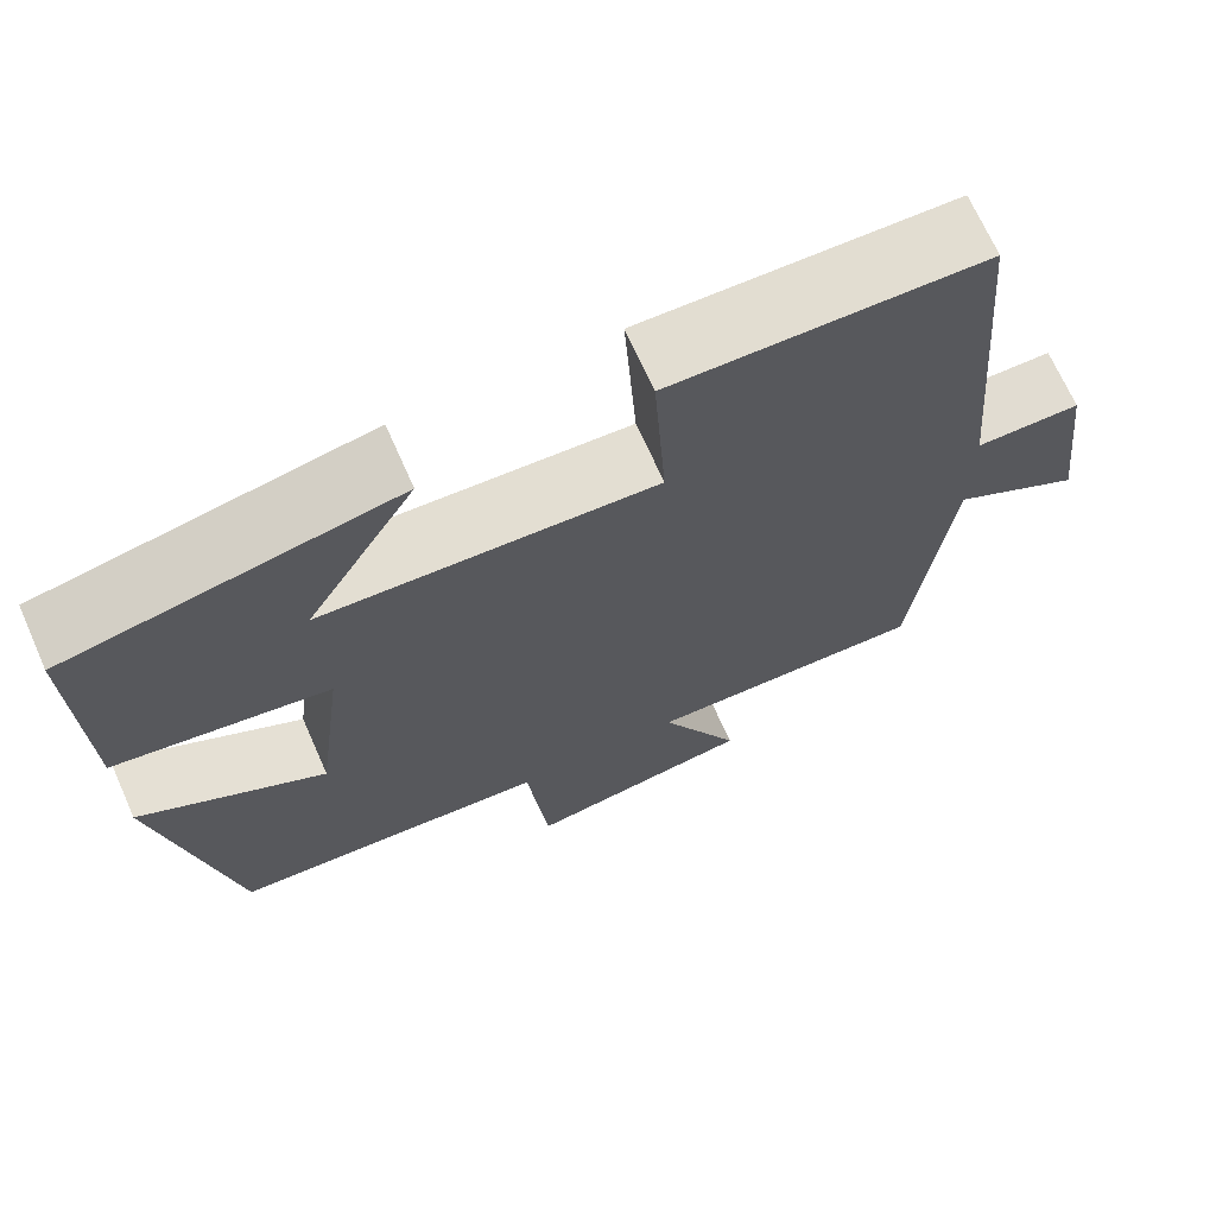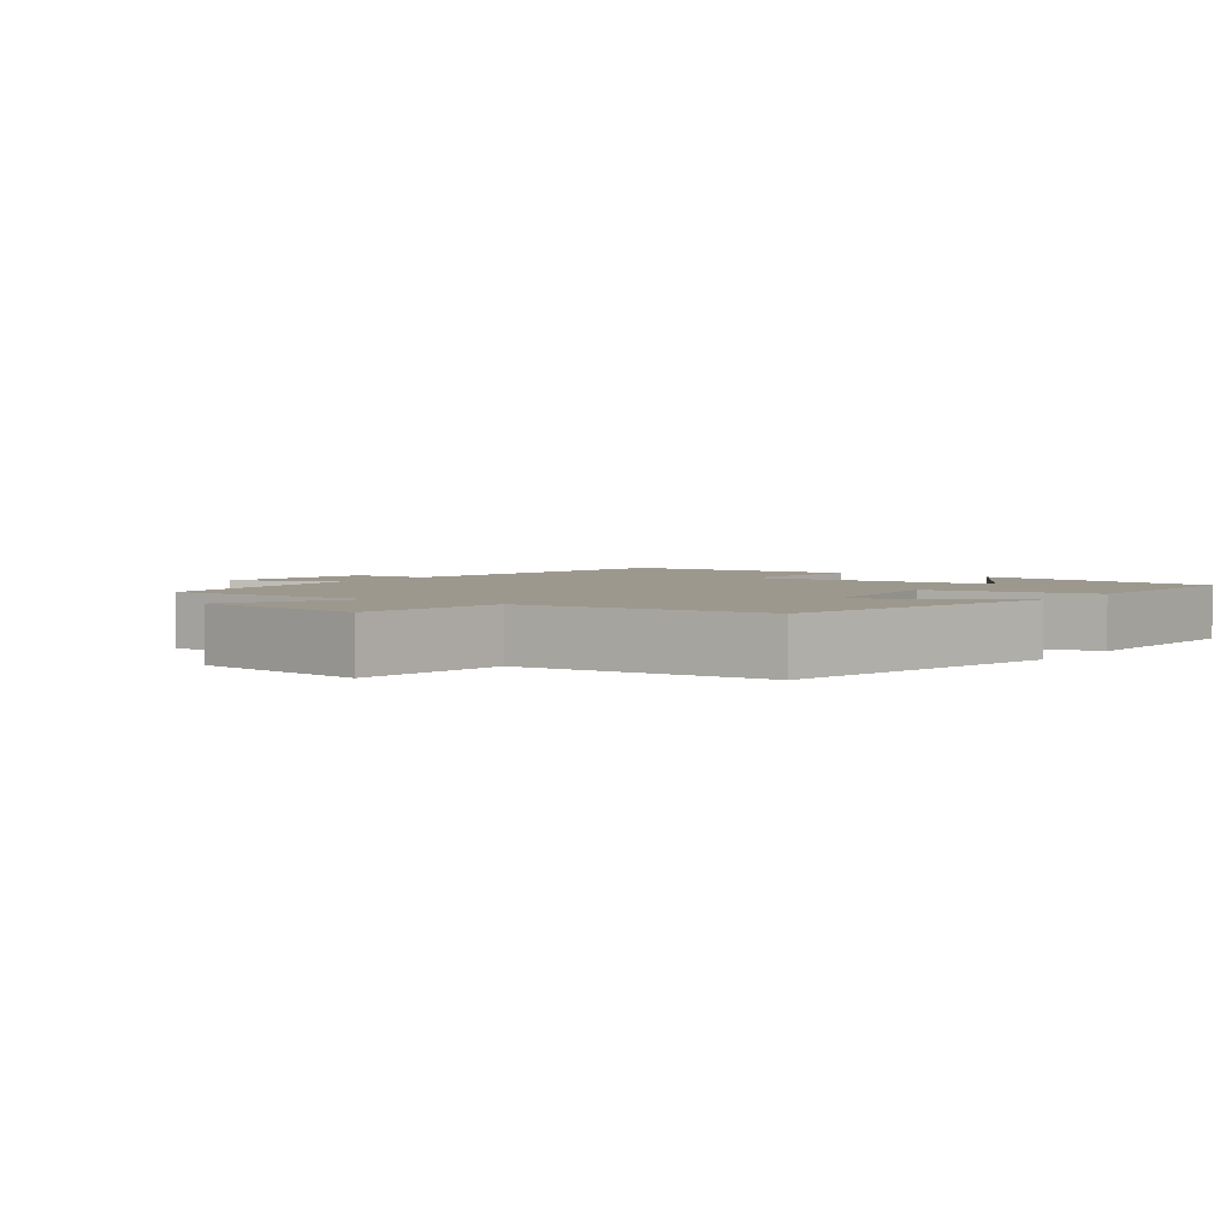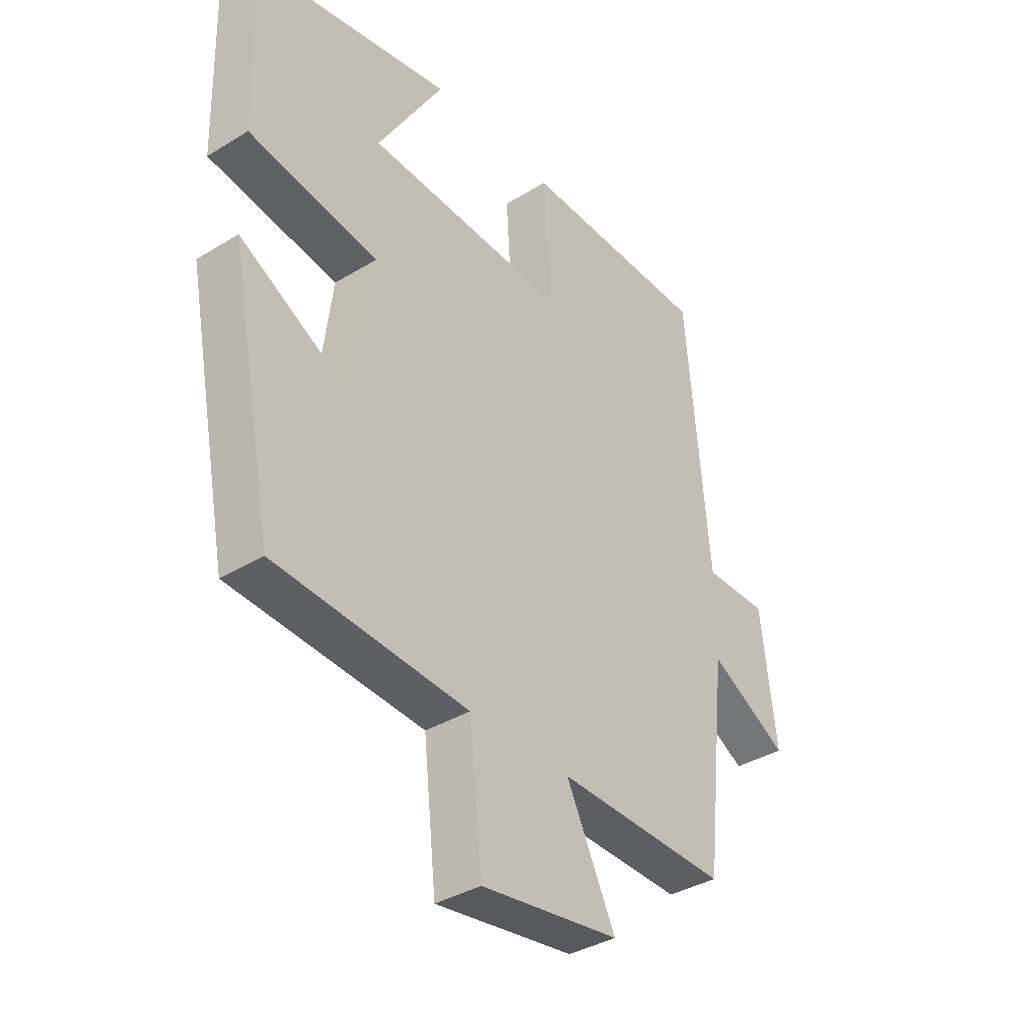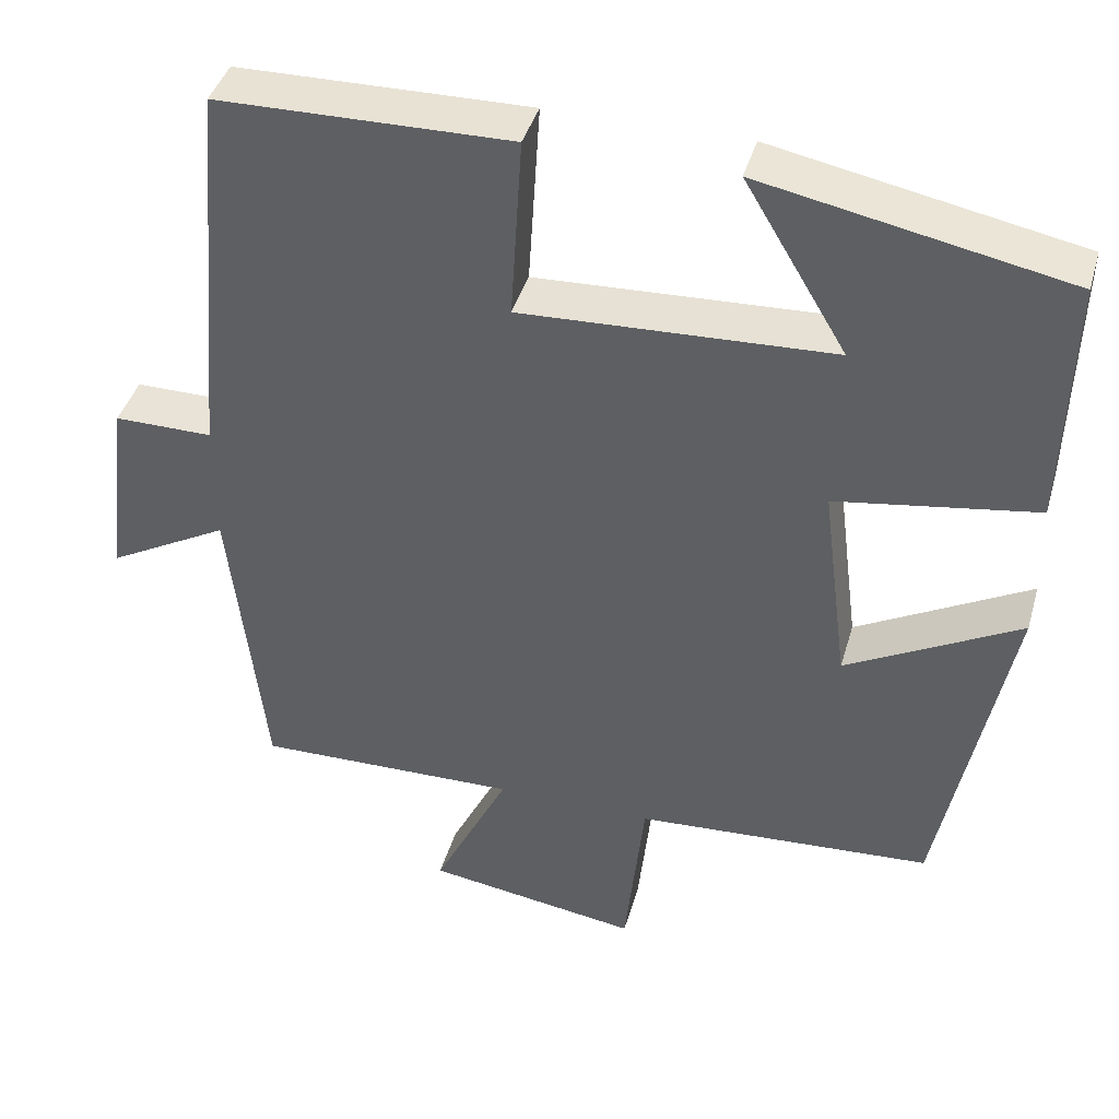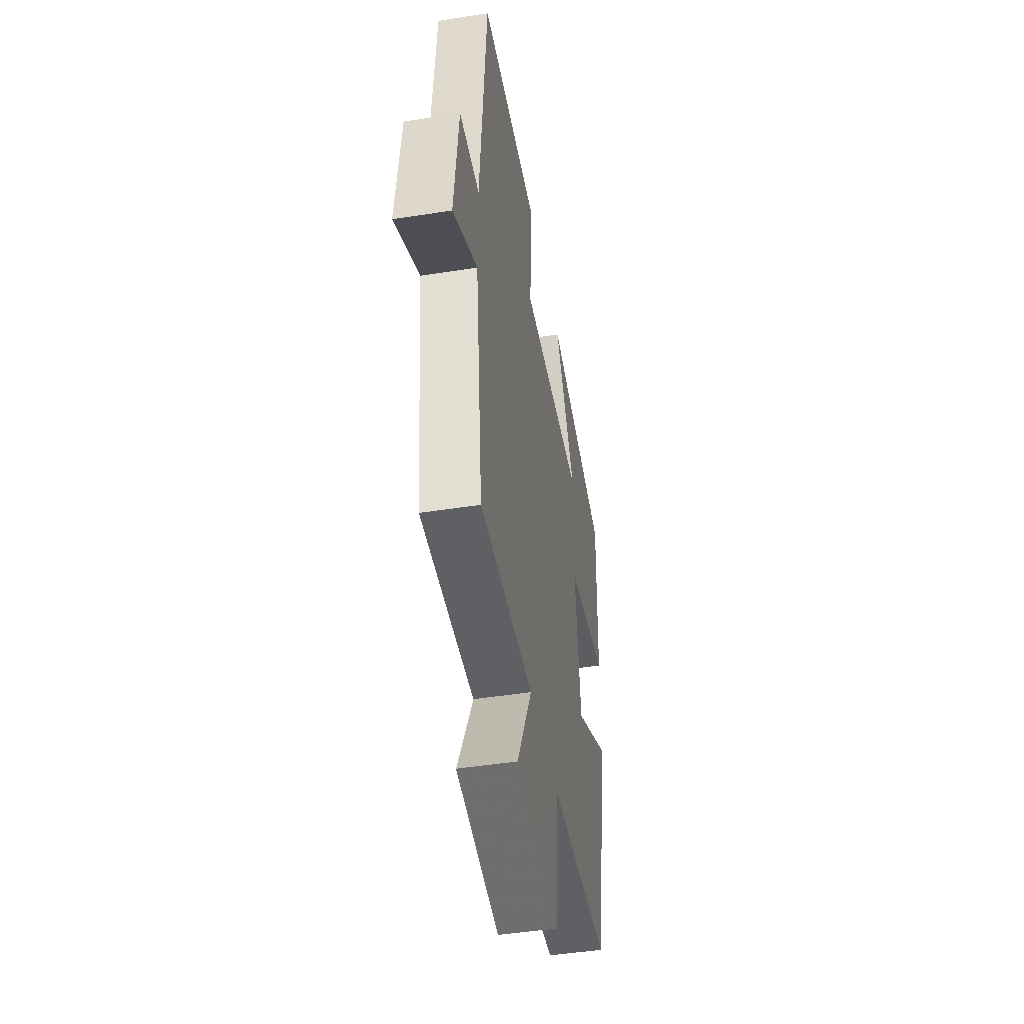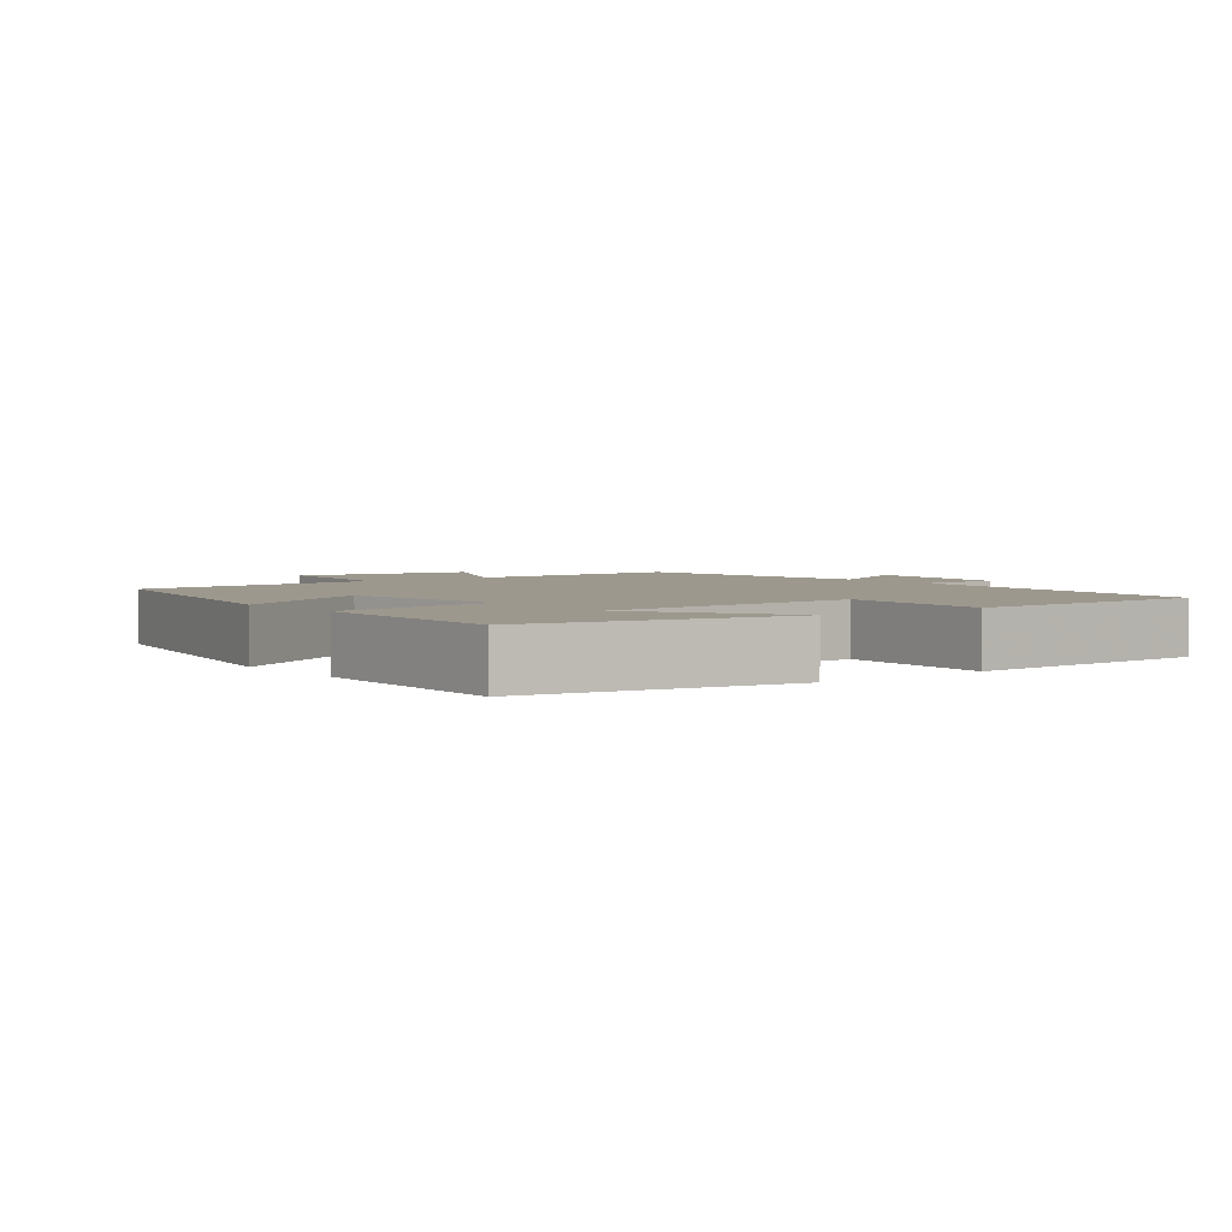
<metadata>
{"format":"obj","ext":"obj","renderer":"f3d","projection":"perspective","resolution":1024,"background":"white","views":[{"elev":69.2,"azim":-23.9,"up":"+Z"},{"elev":3.2,"azim":-144.1,"up":"+Y"},{"elev":-36.9,"azim":-51.7,"up":"+Z"},{"elev":41.5,"azim":-164.2,"up":"+Z"},{"elev":-46.4,"azim":100.2,"up":"+Z"},{"elev":3.2,"azim":-37.9,"up":"+Y"}]}
</metadata>
<code>
v 0.458 0.07 -0.508
v 0.137 0.07 -0.5
v 0.229 0.07 -0.686
v -0.031 0.07 -0.724
v -0.055 0.07 -0.5
v -0.417 0.07 -0.476
v -0.5 0.07 -0.05
v -0.289 0.07 -0.165
v -0.257 0.07 0.085
v -0.5 0.07 0.124
v -0.508 0.07 0.428
v -0.138 0.07 0.5
v -0.262 0.07 0.293
v 0.116 0.07 0.275
v 0.102 0.07 0.5
v 0.458 0.07 0.493
v 0.5 0.07 0.015
v 0.62 0.07 0.015
v 0.648 0.07 -0.219
v 0.5 0.07 -0.137
v 0.458 0 -0.508
v 0.137 0 -0.5
v 0.229 0 -0.686
v -0.031 0 -0.724
v -0.055 0 -0.5
v -0.417 0 -0.476
v -0.5 0 -0.05
v -0.289 0 -0.165
v -0.257 0 0.085
v -0.5 0 0.124
v -0.508 0 0.428
v -0.138 0 0.5
v -0.262 0 0.293
v 0.116 0 0.275
v 0.102 0 0.5
v 0.458 0 0.493
v 0.5 0 0.015
v 0.62 0 0.015
v 0.648 0 -0.219
v 0.5 0 -0.137
f 17 18 19 20
f 17 20 1 2
f 14 15 16 17
f 13 14 17 2
f 10 11 12 13
f 9 10 13
f 9 13 2 3
f 8 9 3
f 5 6 7 8
f 5 8 3
f 3 4 5
f 40 39 38 37
f 22 21 40 37
f 37 36 35 34
f 22 37 34 33
f 33 32 31 30
f 33 30 29
f 23 22 33 29
f 23 29 28
f 28 27 26 25
f 23 28 25
f 25 24 23
f 1 21 22 2
f 2 22 23 3
f 3 23 24 4
f 4 24 25 5
f 5 25 26 6
f 6 26 27 7
f 7 27 28 8
f 8 28 29 9
f 9 29 30 10
f 10 30 31 11
f 11 31 32 12
f 12 32 33 13
f 13 33 34 14
f 14 34 35 15
f 15 35 36 16
f 16 36 37 17
f 17 37 38 18
f 18 38 39 19
f 19 39 40 20
f 20 40 21 1

</code>
